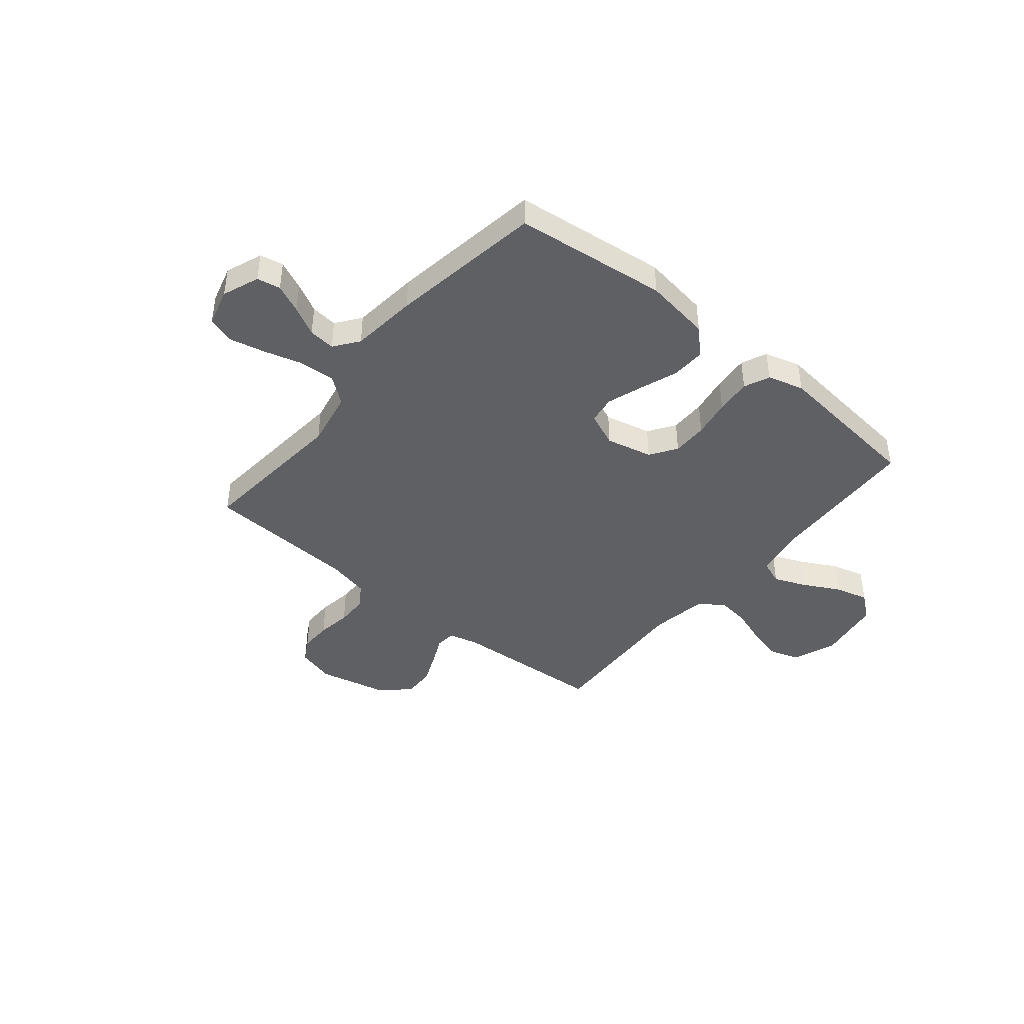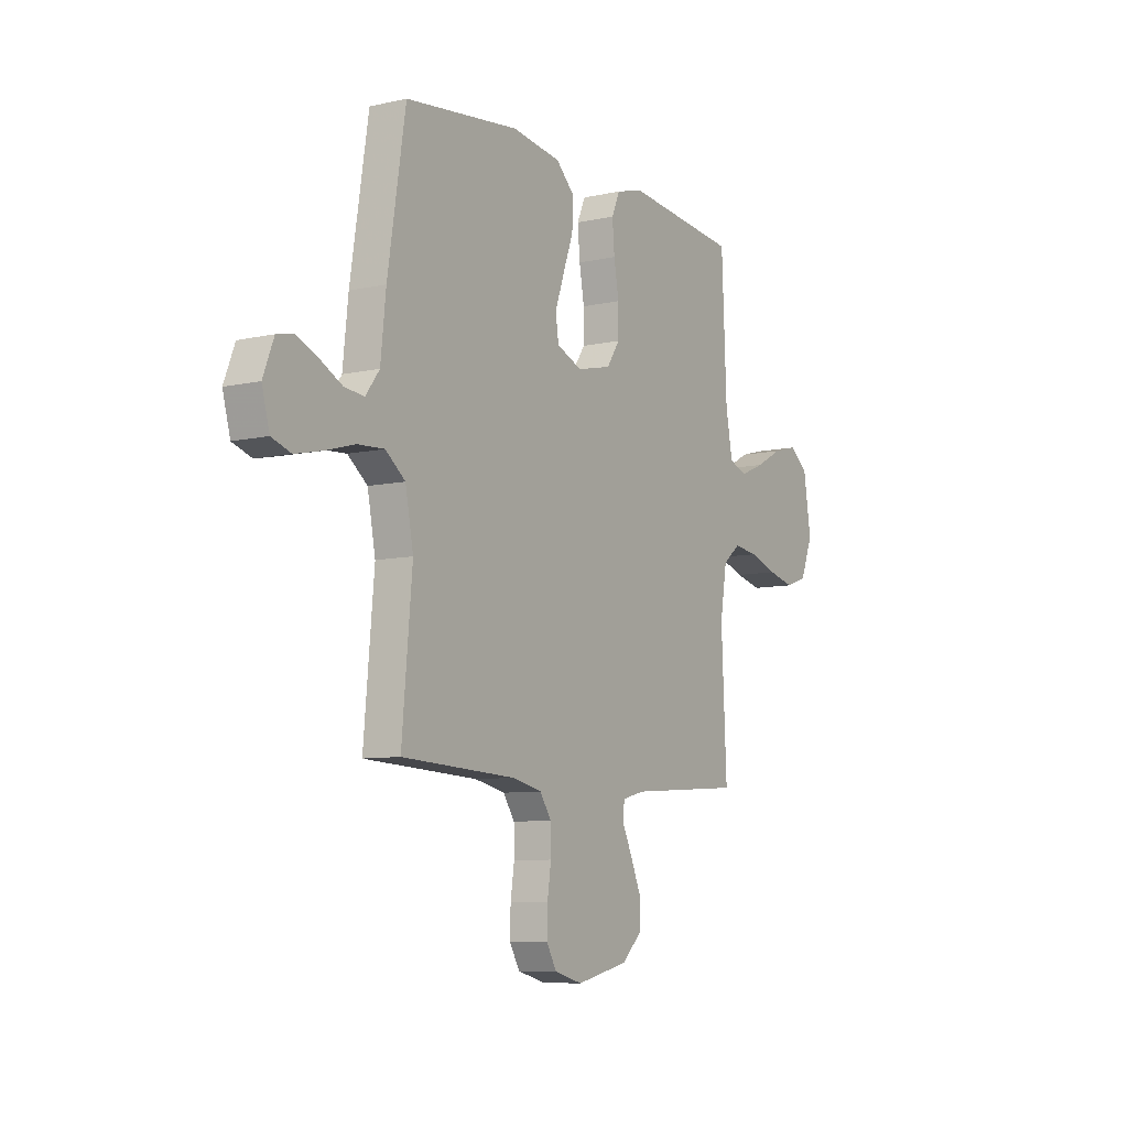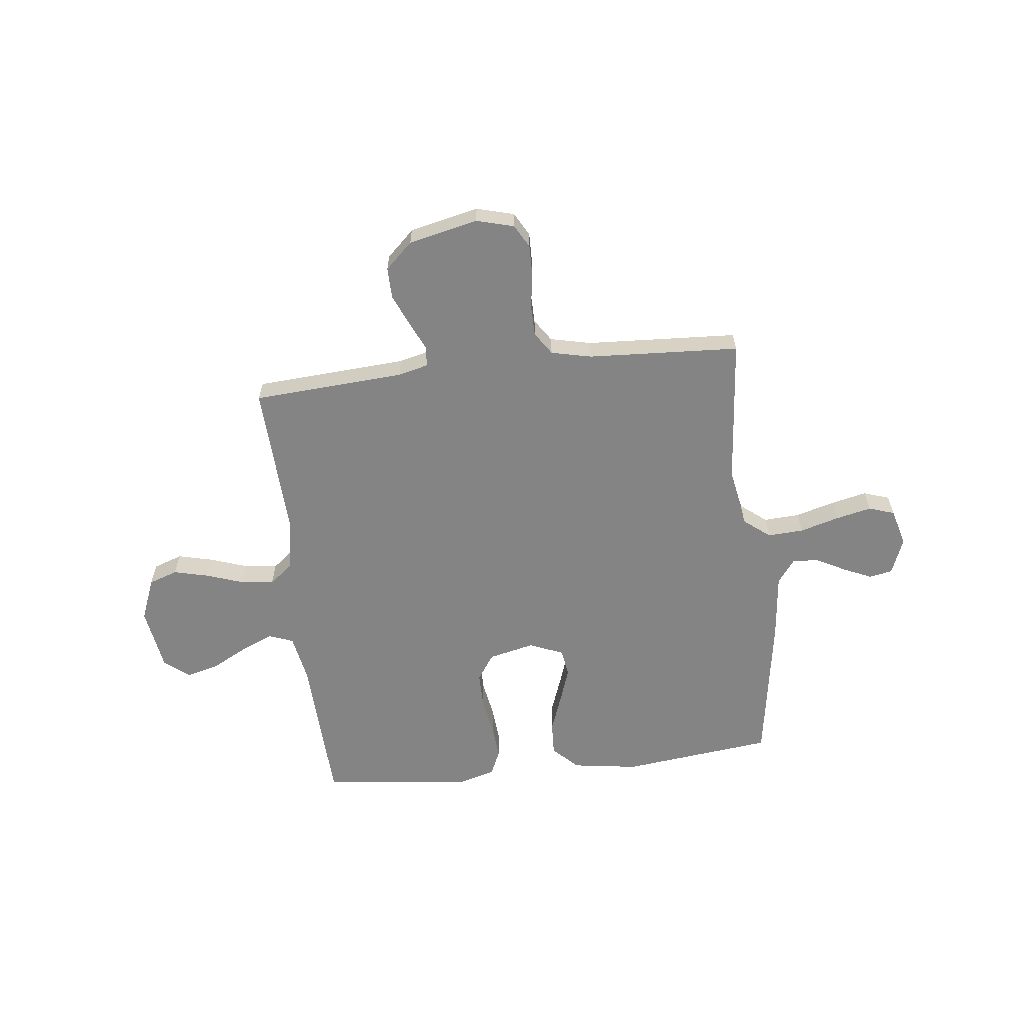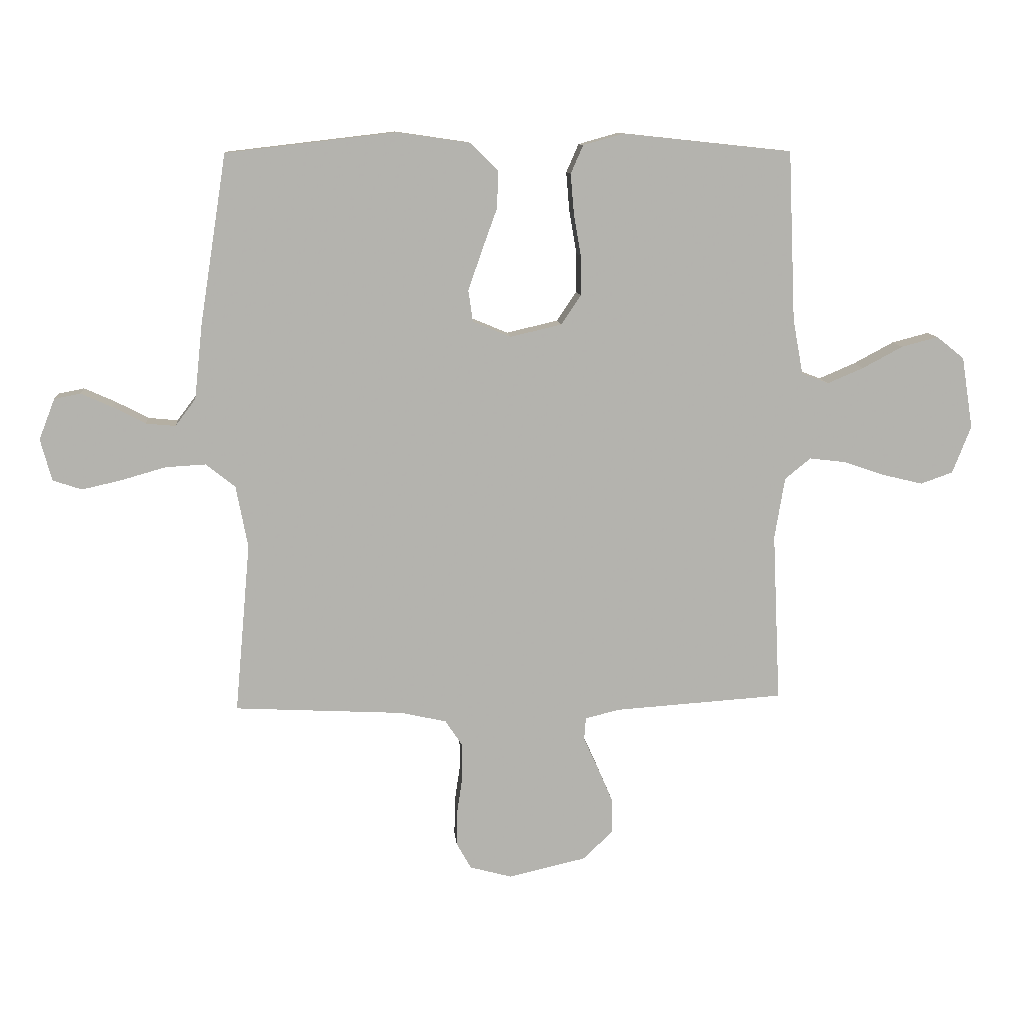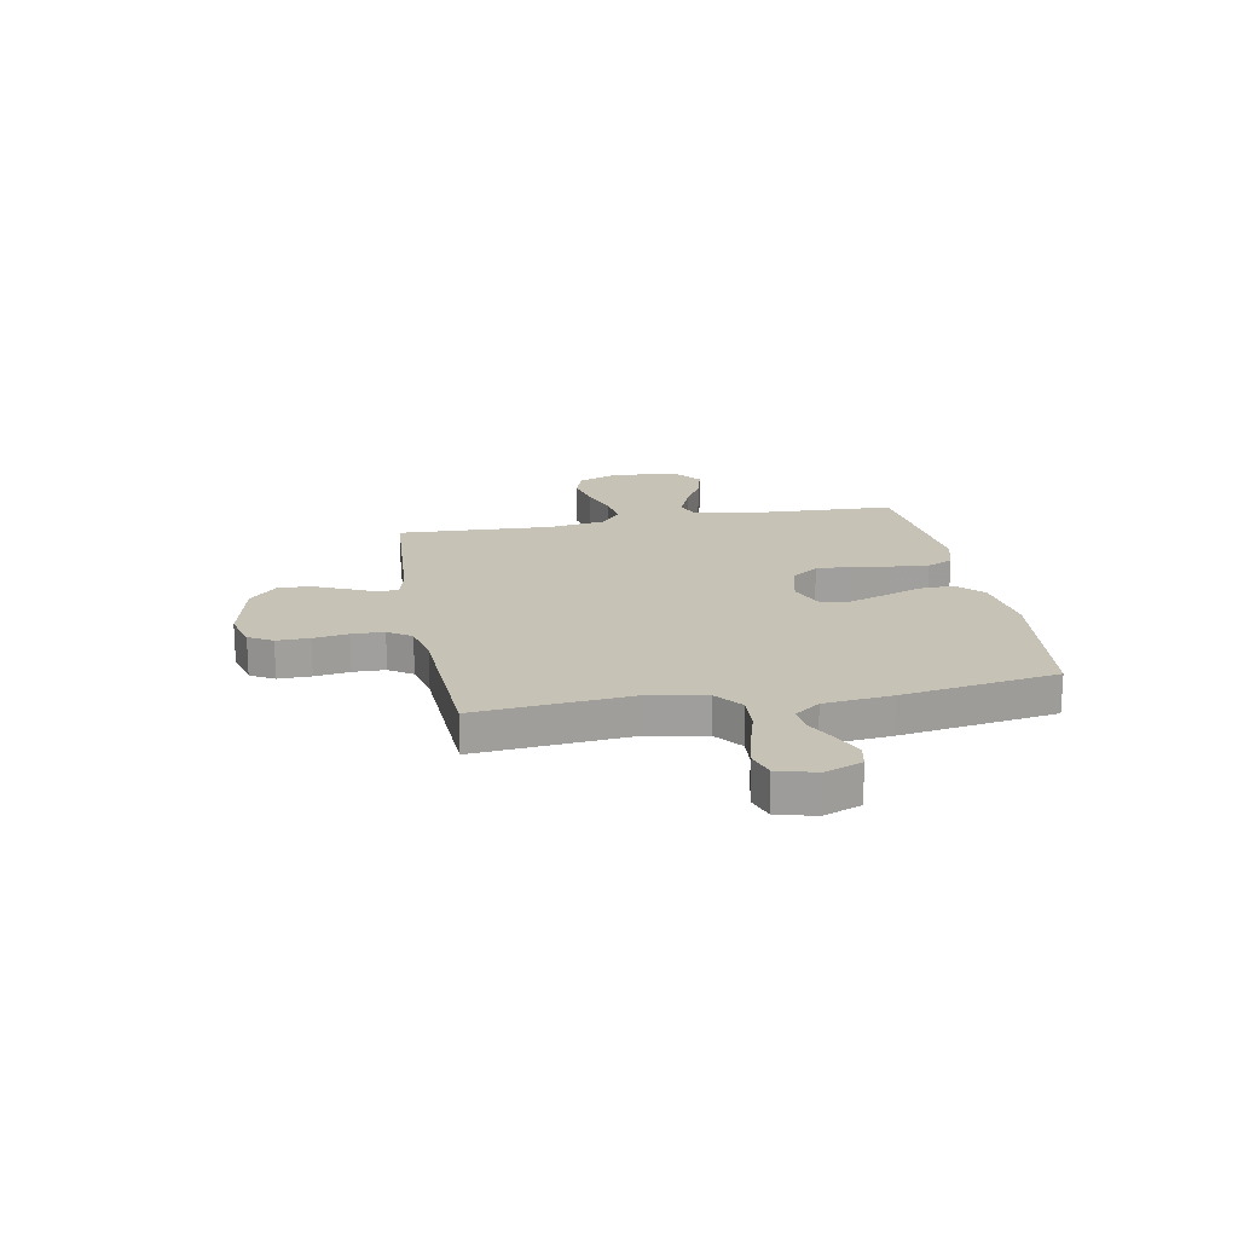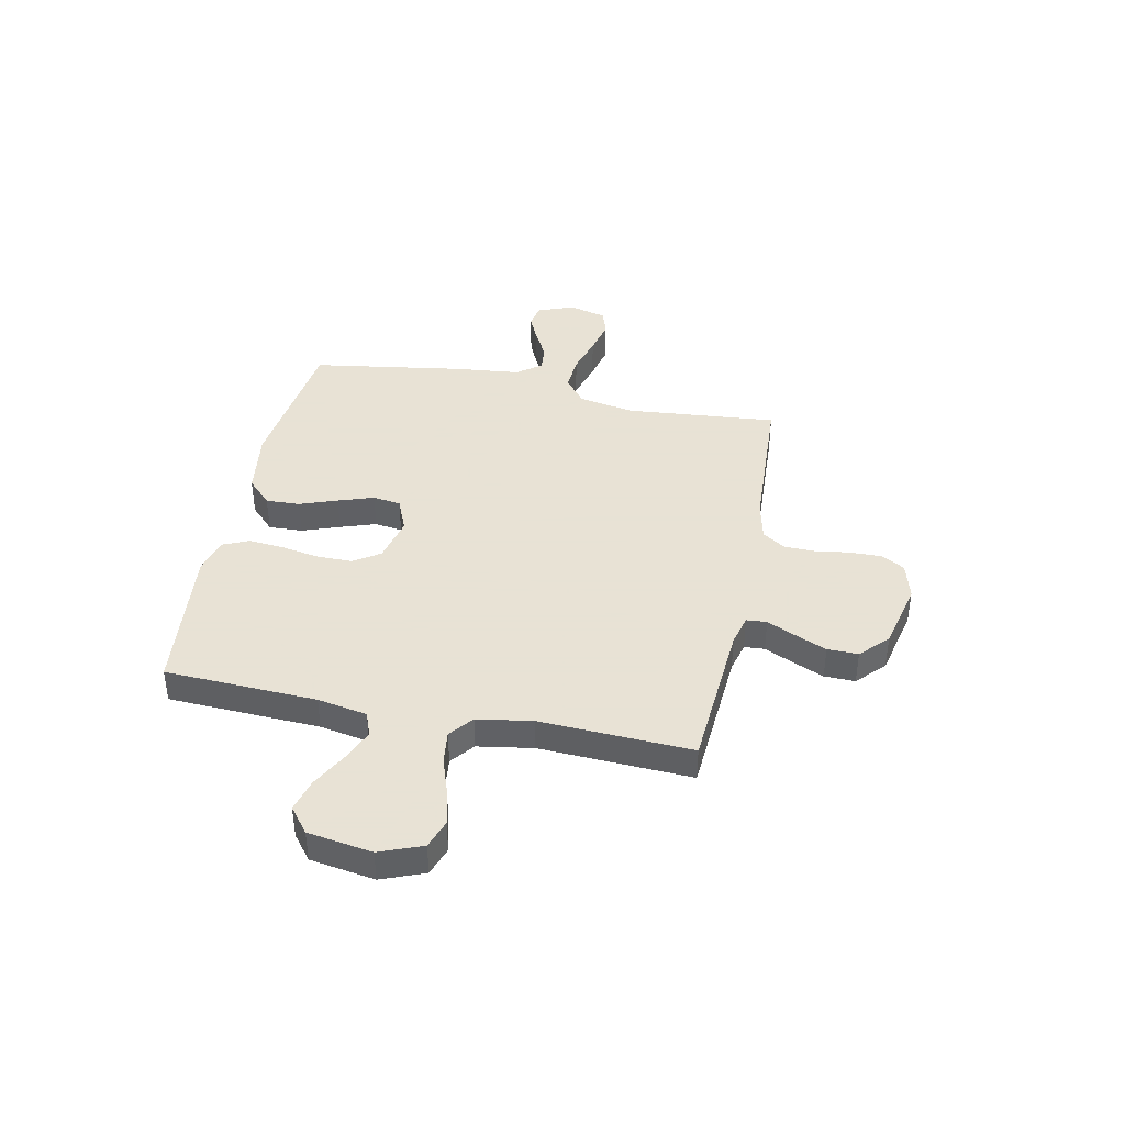
<metadata>
{"format":"obj","ext":"obj","renderer":"f3d","projection":"perspective","resolution":1024,"background":"white","views":[{"elev":-43.0,"azim":-39.5,"up":"+Y"},{"elev":-8.1,"azim":-57.9,"up":"+Z"},{"elev":-61.3,"azim":-173.5,"up":"+Y"},{"elev":10.6,"azim":-5.1,"up":"+Z"},{"elev":18.9,"azim":-100.4,"up":"+Y"},{"elev":40.6,"azim":101.7,"up":"+Y"}]}
</metadata>
<code>
v 0.5 0.07 -0.5
v 0.2 0.07 -0.52
v 0.14 0.07 -0.535
v 0.137 0.07 -0.575
v 0.163 0.07 -0.631
v 0.19 0.07 -0.694
v 0.191 0.07 -0.755
v 0.137 0.07 -0.806
v 0 0.07 -0.837
v -0.074 0.07 -0.817
v -0.1 0.07 -0.771
v -0.099 0.07 -0.708
v -0.089 0.07 -0.641
v -0.09 0.07 -0.579
v -0.12 0.07 -0.534
v -0.2 0.07 -0.516
v -0.5 0.07 -0.5
v -0.473 0.07 -0.2
v -0.494 0.07 -0.09
v -0.546 0.07 -0.049
v -0.617 0.07 -0.053
v -0.694 0.07 -0.075
v -0.765 0.07 -0.091
v -0.816 0.07 -0.074
v -0.836 0.07 0
v -0.808 0.07 0.072
v -0.762 0.07 0.081
v -0.706 0.07 0.056
v -0.649 0.07 0.026
v -0.597 0.07 0.021
v -0.561 0.07 0.069
v -0.547 0.07 0.2
v -0.5 0.07 0.5
v -0.2 0.07 0.535
v -0.07 0.07 0.516
v -0.021 0.07 0.468
v -0.024 0.07 0.401
v -0.051 0.07 0.327
v -0.075 0.07 0.257
v -0.067 0.07 0.202
v 0 0.07 0.174
v 0.091 0.07 0.195
v 0.126 0.07 0.247
v 0.126 0.07 0.317
v 0.113 0.07 0.392
v 0.107 0.07 0.462
v 0.129 0.07 0.512
v 0.2 0.07 0.532
v 0.5 0.07 0.5
v 0.513 0.07 0.2
v 0.531 0.07 0.102
v 0.579 0.07 0.084
v 0.643 0.07 0.111
v 0.714 0.07 0.149
v 0.779 0.07 0.166
v 0.828 0.07 0.127
v 0.848 0.07 0
v 0.815 0.07 -0.084
v 0.758 0.07 -0.104
v 0.688 0.07 -0.087
v 0.615 0.07 -0.062
v 0.55 0.07 -0.054
v 0.504 0.07 -0.091
v 0.486 0.07 -0.2
v 0.5 0 -0.5
v 0.2 0 -0.52
v 0.14 0 -0.535
v 0.137 0 -0.575
v 0.163 0 -0.631
v 0.19 0 -0.694
v 0.191 0 -0.755
v 0.137 0 -0.806
v 0 0 -0.837
v -0.074 0 -0.817
v -0.1 0 -0.771
v -0.099 0 -0.708
v -0.089 0 -0.641
v -0.09 0 -0.579
v -0.12 0 -0.534
v -0.2 0 -0.516
v -0.5 0 -0.5
v -0.473 0 -0.2
v -0.494 0 -0.09
v -0.546 0 -0.049
v -0.617 0 -0.053
v -0.694 0 -0.075
v -0.765 0 -0.091
v -0.816 0 -0.074
v -0.836 0 0
v -0.808 0 0.072
v -0.762 0 0.081
v -0.706 0 0.056
v -0.649 0 0.026
v -0.597 0 0.021
v -0.561 0 0.069
v -0.547 0 0.2
v -0.5 0 0.5
v -0.2 0 0.535
v -0.07 0 0.516
v -0.021 0 0.468
v -0.024 0 0.401
v -0.051 0 0.327
v -0.075 0 0.257
v -0.067 0 0.202
v 0 0 0.174
v 0.091 0 0.195
v 0.126 0 0.247
v 0.126 0 0.317
v 0.113 0 0.392
v 0.107 0 0.462
v 0.129 0 0.512
v 0.2 0 0.532
v 0.5 0 0.5
v 0.513 0 0.2
v 0.531 0 0.102
v 0.579 0 0.084
v 0.643 0 0.111
v 0.714 0 0.149
v 0.779 0 0.166
v 0.828 0 0.127
v 0.848 0 0
v 0.815 0 -0.084
v 0.758 0 -0.104
v 0.688 0 -0.087
v 0.615 0 -0.062
v 0.55 0 -0.054
v 0.504 0 -0.091
v 0.486 0 -0.2
f 59 60 61
f 58 59 61
f 57 58 61
f 56 57 61
f 55 56 61
f 54 55 61
f 53 54 61
f 52 53 61 62
f 51 52 62 63
f 48 49 50
f 47 48 50
f 46 47 50
f 45 46 50
f 44 45 50
f 51 63 64
f 50 51 64
f 44 50 64
f 43 44 64
f 36 37 38
f 35 36 38
f 34 35 38
f 33 34 38
f 32 33 38
f 31 32 38
f 30 31 38 39
f 27 28 29
f 26 27 29
f 25 26 29
f 24 25 29
f 23 24 29
f 22 23 29
f 21 22 29
f 20 21 29 30
f 30 39 40
f 20 30 40
f 19 20 40
f 16 17 18
f 19 40 41
f 18 19 41
f 16 18 41
f 15 16 41
f 11 12 13
f 10 11 13
f 9 10 13
f 8 9 13
f 7 8 13
f 6 7 13
f 5 6 13
f 4 5 13
f 3 4 13 14
f 64 1 2
f 43 64 2
f 42 43 2
f 15 41 42
f 14 15 42
f 3 14 42
f 2 3 42
f 125 124 123
f 125 123 122
f 125 122 121
f 125 121 120
f 125 120 119
f 125 119 118
f 125 118 117
f 126 125 117 116
f 127 126 116 115
f 114 113 112
f 114 112 111
f 114 111 110
f 114 110 109
f 114 109 108
f 128 127 115
f 128 115 114
f 128 114 108
f 128 108 107
f 102 101 100
f 102 100 99
f 102 99 98
f 102 98 97
f 102 97 96
f 102 96 95
f 103 102 95 94
f 93 92 91
f 93 91 90
f 93 90 89
f 93 89 88
f 93 88 87
f 93 87 86
f 93 86 85
f 94 93 85 84
f 104 103 94
f 104 94 84
f 104 84 83
f 82 81 80
f 105 104 83
f 105 83 82
f 105 82 80
f 105 80 79
f 77 76 75
f 77 75 74
f 77 74 73
f 77 73 72
f 77 72 71
f 77 71 70
f 77 70 69
f 77 69 68
f 78 77 68 67
f 66 65 128
f 66 128 107
f 66 107 106
f 106 105 79
f 106 79 78
f 106 78 67
f 106 67 66
f 1 65 66 2
f 2 66 67 3
f 3 67 68 4
f 4 68 69 5
f 5 69 70 6
f 6 70 71 7
f 7 71 72 8
f 8 72 73 9
f 9 73 74 10
f 10 74 75 11
f 11 75 76 12
f 12 76 77 13
f 13 77 78 14
f 14 78 79 15
f 15 79 80 16
f 16 80 81 17
f 17 81 82 18
f 18 82 83 19
f 19 83 84 20
f 20 84 85 21
f 21 85 86 22
f 22 86 87 23
f 23 87 88 24
f 24 88 89 25
f 25 89 90 26
f 26 90 91 27
f 27 91 92 28
f 28 92 93 29
f 29 93 94 30
f 30 94 95 31
f 31 95 96 32
f 32 96 97 33
f 33 97 98 34
f 34 98 99 35
f 35 99 100 36
f 36 100 101 37
f 37 101 102 38
f 38 102 103 39
f 39 103 104 40
f 40 104 105 41
f 41 105 106 42
f 42 106 107 43
f 43 107 108 44
f 44 108 109 45
f 45 109 110 46
f 46 110 111 47
f 47 111 112 48
f 48 112 113 49
f 49 113 114 50
f 50 114 115 51
f 51 115 116 52
f 52 116 117 53
f 53 117 118 54
f 54 118 119 55
f 55 119 120 56
f 56 120 121 57
f 57 121 122 58
f 58 122 123 59
f 59 123 124 60
f 60 124 125 61
f 61 125 126 62
f 62 126 127 63
f 63 127 128 64
f 64 128 65 1

</code>
